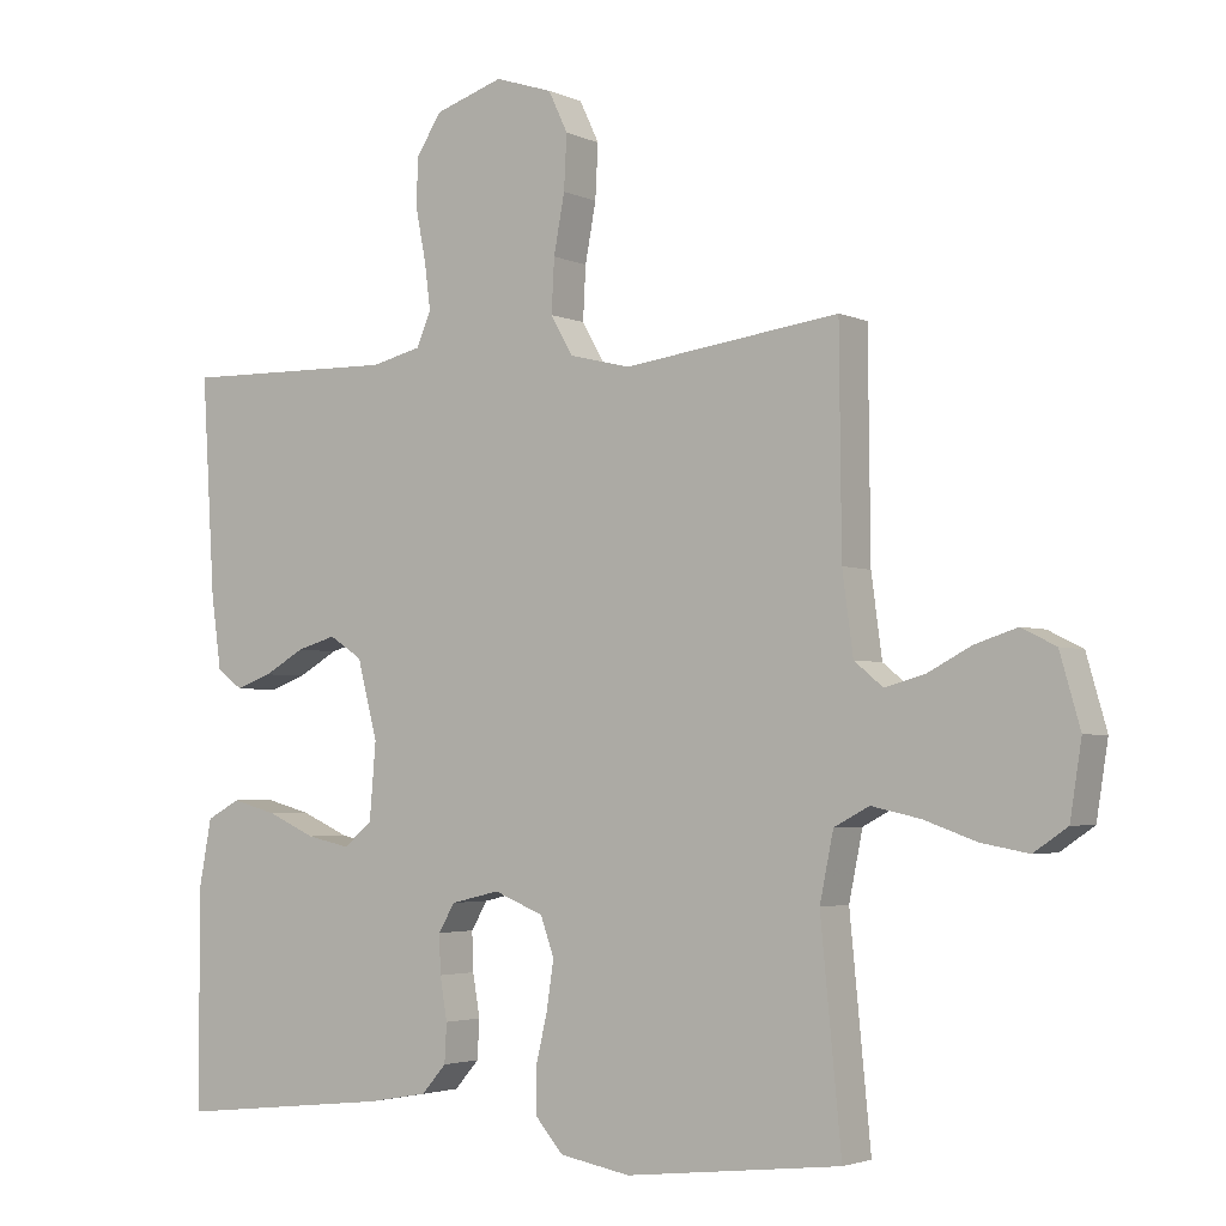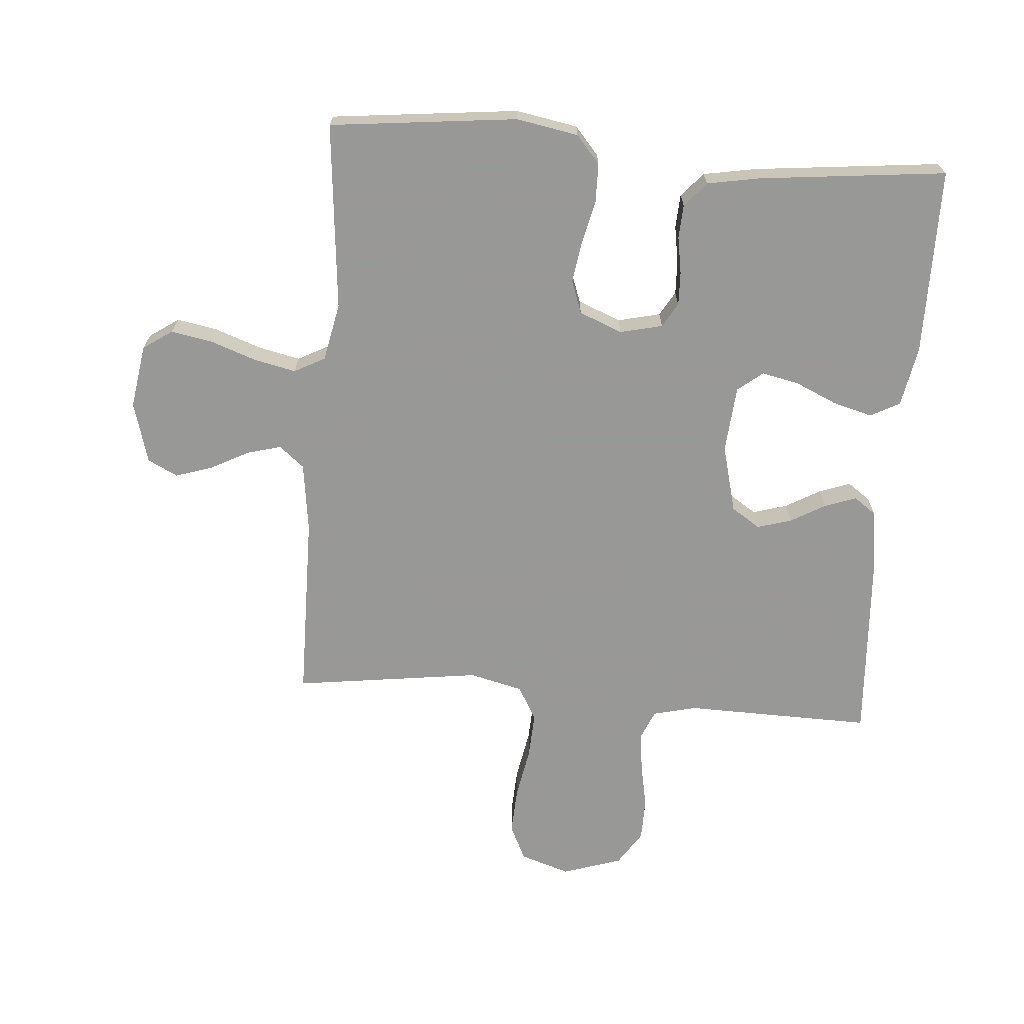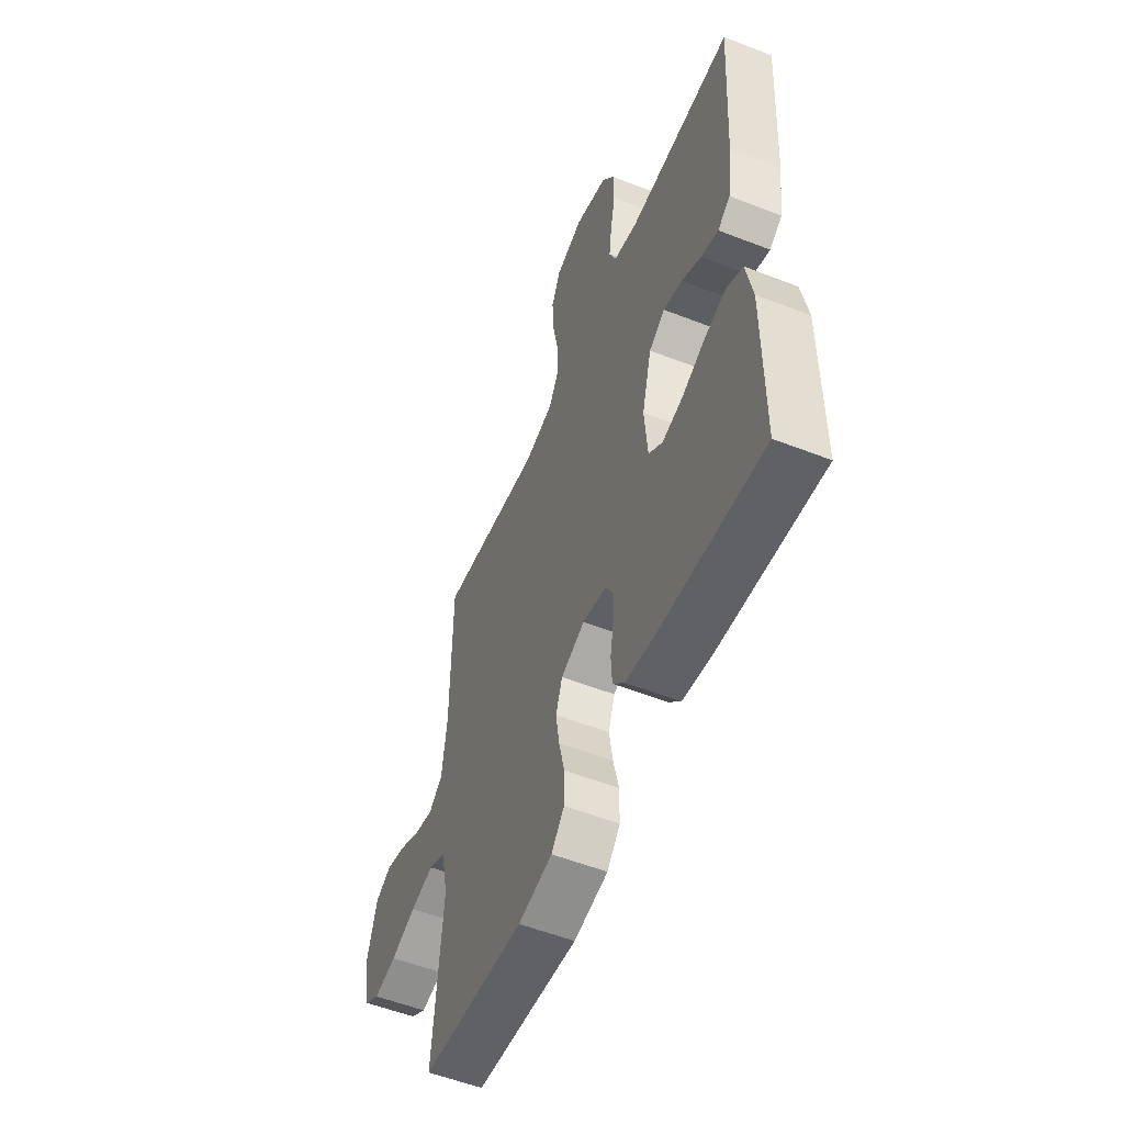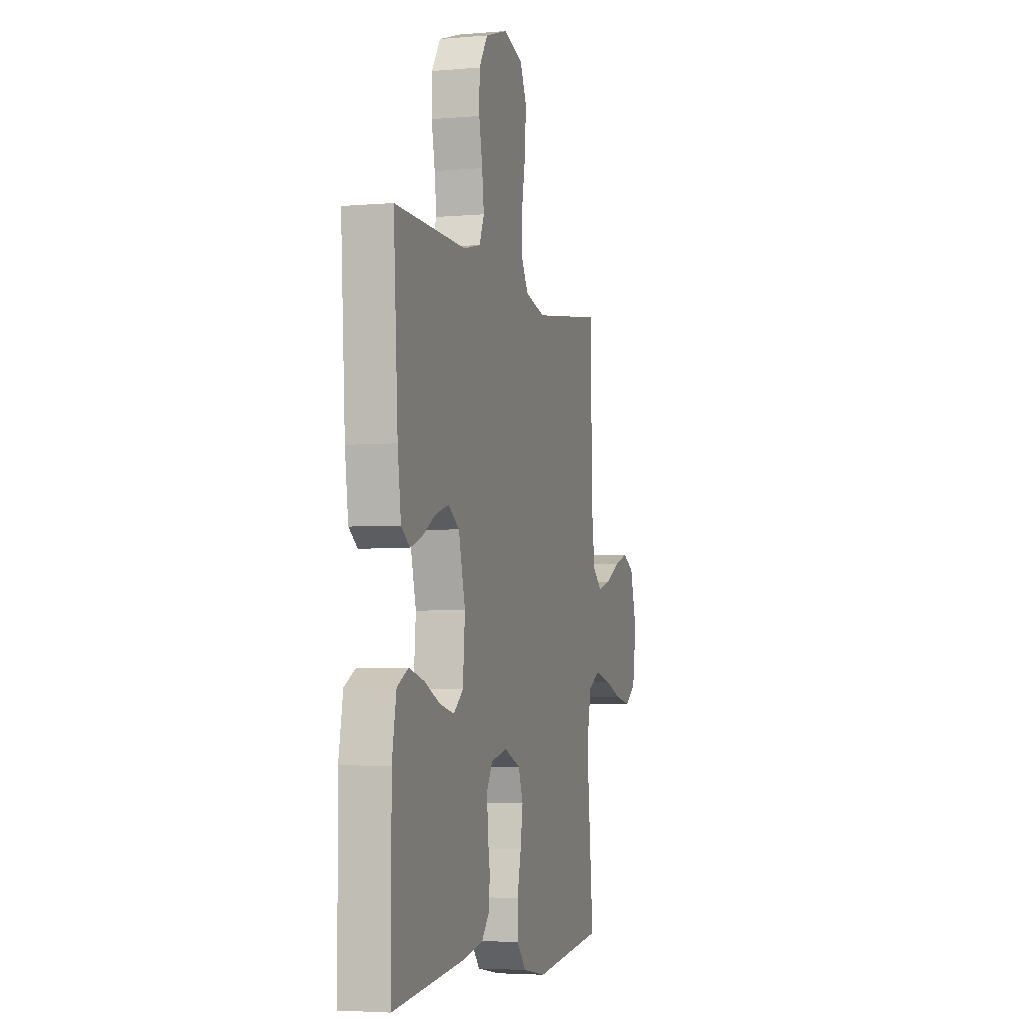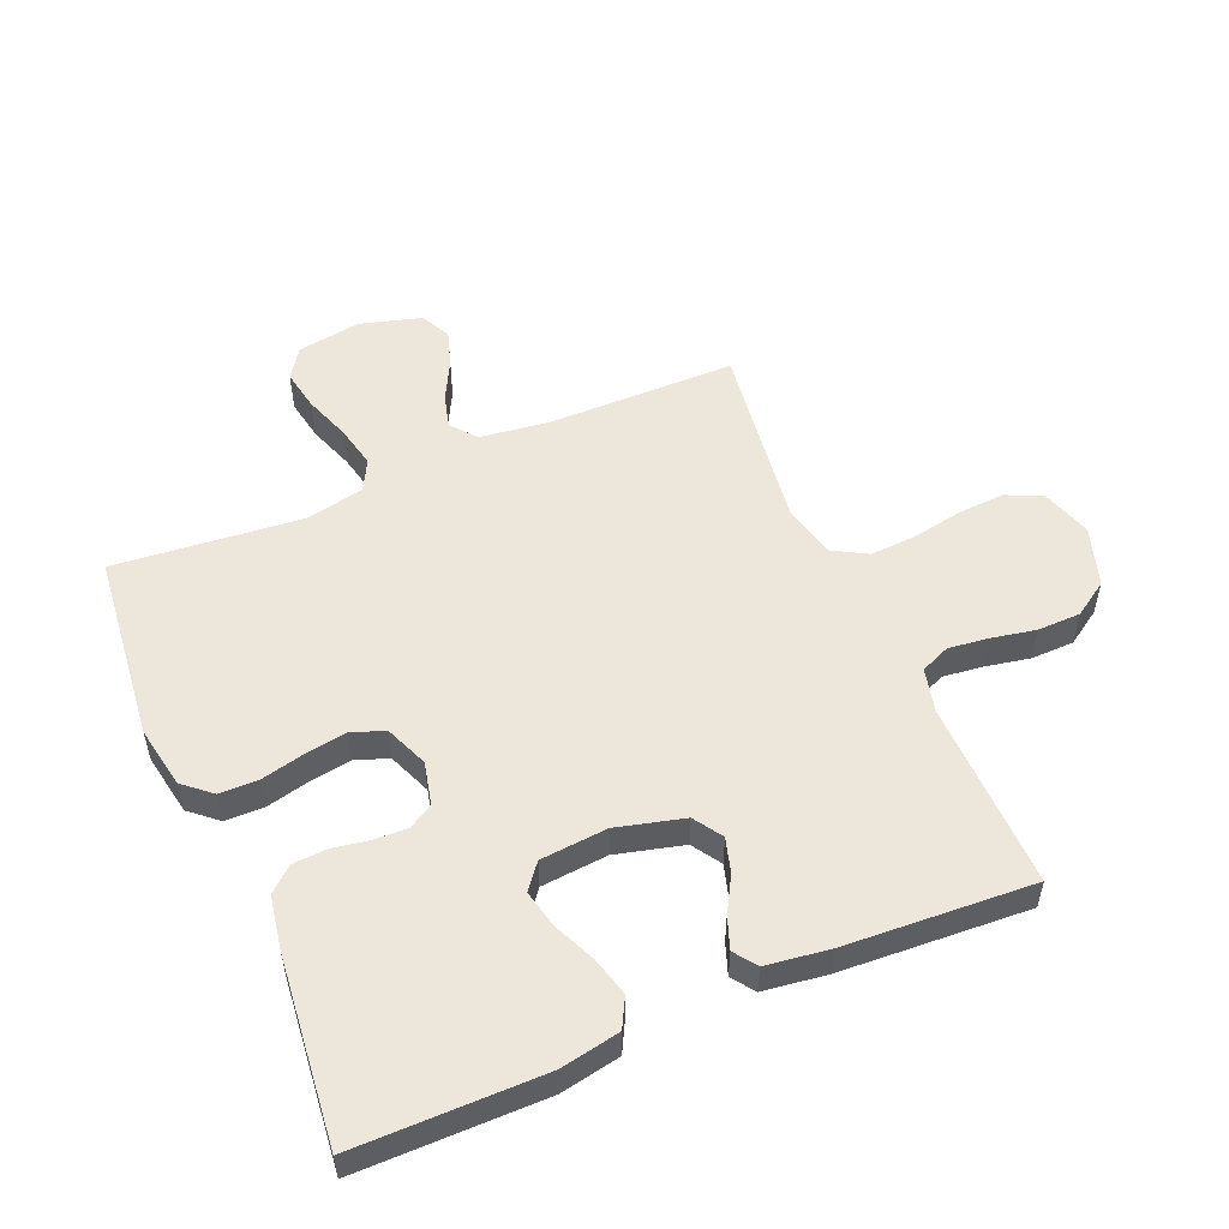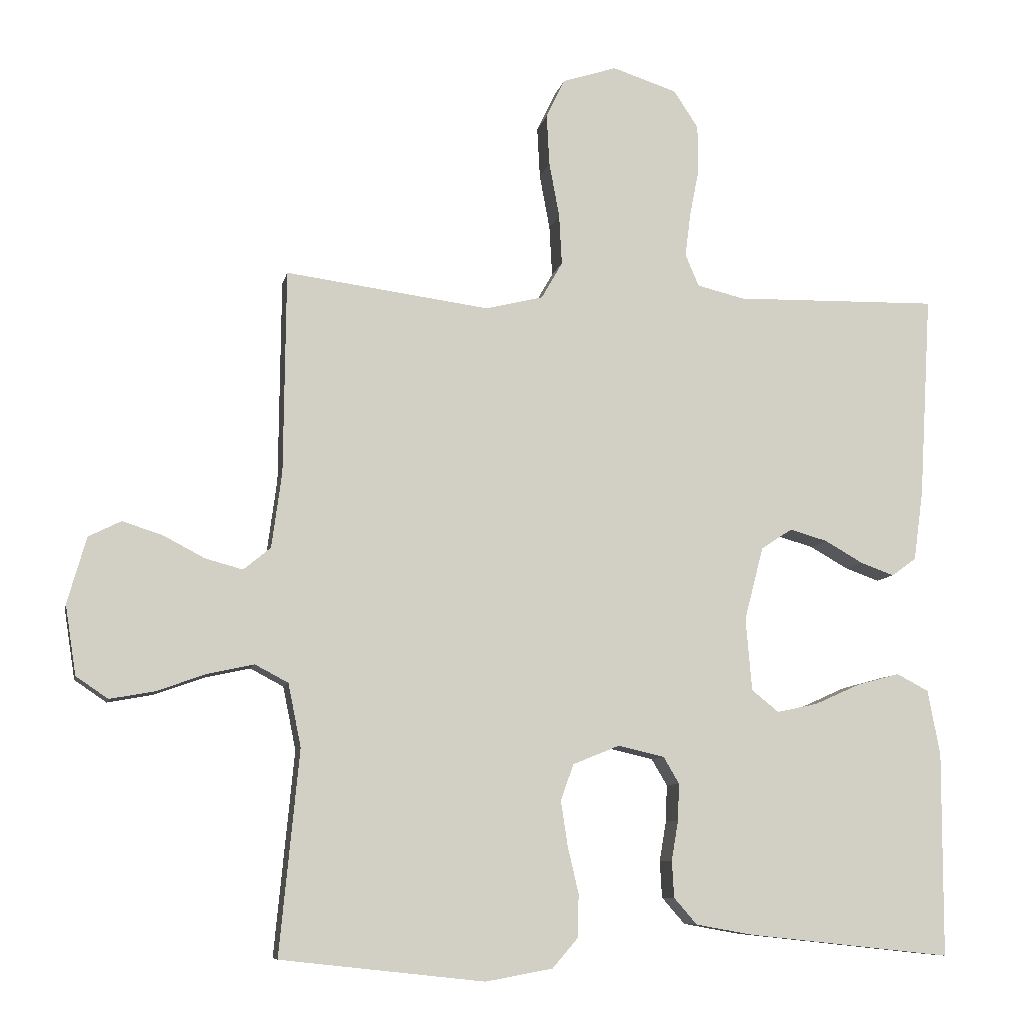
<metadata>
{"format":"obj","ext":"obj","renderer":"f3d","projection":"perspective","resolution":1024,"background":"white","views":[{"elev":-3.2,"azim":34.1,"up":"+Z"},{"elev":-68.5,"azim":175.5,"up":"+Y"},{"elev":-54.9,"azim":-112.4,"up":"+Z"},{"elev":-4.0,"azim":-73.9,"up":"+Z"},{"elev":53.5,"azim":-113.1,"up":"+Y"},{"elev":-8.6,"azim":168.7,"up":"+Z"}]}
</metadata>
<code>
v 0.5 0.07 0.5
v 0.503 0.07 0.2
v 0.518 0.07 0.089
v 0.558 0.07 0.056
v 0.613 0.07 0.071
v 0.674 0.07 0.103
v 0.733 0.07 0.122
v 0.781 0.07 0.098
v 0.809 0.07 0
v 0.793 0.07 -0.102
v 0.746 0.07 -0.134
v 0.68 0.07 -0.122
v 0.607 0.07 -0.096
v 0.539 0.07 -0.081
v 0.49 0.07 -0.107
v 0.471 0.07 -0.2
v 0.5 0.07 -0.5
v 0.2 0.07 -0.533
v 0.101 0.07 -0.515
v 0.063 0.07 -0.471
v 0.062 0.07 -0.408
v 0.078 0.07 -0.339
v 0.088 0.07 -0.273
v 0.069 0.07 -0.22
v 0 0.07 -0.192
v -0.068 0.07 -0.208
v -0.091 0.07 -0.247
v -0.089 0.07 -0.301
v -0.079 0.07 -0.36
v -0.082 0.07 -0.414
v -0.116 0.07 -0.453
v -0.2 0.07 -0.468
v -0.5 0.07 -0.5
v -0.501 0.07 -0.2
v -0.483 0.07 -0.104
v -0.436 0.07 -0.079
v -0.373 0.07 -0.096
v -0.306 0.07 -0.126
v -0.246 0.07 -0.139
v -0.206 0.07 -0.107
v -0.197 0.07 0
v -0.225 0.07 0.108
v -0.271 0.07 0.138
v -0.326 0.07 0.122
v -0.382 0.07 0.09
v -0.432 0.07 0.072
v -0.468 0.07 0.098
v -0.482 0.07 0.2
v -0.5 0.07 0.5
v -0.2 0.07 0.494
v -0.13 0.07 0.511
v -0.11 0.07 0.558
v -0.118 0.07 0.622
v -0.132 0.07 0.693
v -0.131 0.07 0.762
v -0.095 0.07 0.817
v 0 0.07 0.848
v 0.08 0.07 0.822
v 0.107 0.07 0.765
v 0.103 0.07 0.69
v 0.088 0.07 0.609
v 0.084 0.07 0.535
v 0.115 0.07 0.481
v 0.2 0.07 0.46
v 0.5 0 0.5
v 0.503 0 0.2
v 0.518 0 0.089
v 0.558 0 0.056
v 0.613 0 0.071
v 0.674 0 0.103
v 0.733 0 0.122
v 0.781 0 0.098
v 0.809 0 0
v 0.793 0 -0.102
v 0.746 0 -0.134
v 0.68 0 -0.122
v 0.607 0 -0.096
v 0.539 0 -0.081
v 0.49 0 -0.107
v 0.471 0 -0.2
v 0.5 0 -0.5
v 0.2 0 -0.533
v 0.101 0 -0.515
v 0.063 0 -0.471
v 0.062 0 -0.408
v 0.078 0 -0.339
v 0.088 0 -0.273
v 0.069 0 -0.22
v 0 0 -0.192
v -0.068 0 -0.208
v -0.091 0 -0.247
v -0.089 0 -0.301
v -0.079 0 -0.36
v -0.082 0 -0.414
v -0.116 0 -0.453
v -0.2 0 -0.468
v -0.5 0 -0.5
v -0.501 0 -0.2
v -0.483 0 -0.104
v -0.436 0 -0.079
v -0.373 0 -0.096
v -0.306 0 -0.126
v -0.246 0 -0.139
v -0.206 0 -0.107
v -0.197 0 0
v -0.225 0 0.108
v -0.271 0 0.138
v -0.326 0 0.122
v -0.382 0 0.09
v -0.432 0 0.072
v -0.468 0 0.098
v -0.482 0 0.2
v -0.5 0 0.5
v -0.2 0 0.494
v -0.13 0 0.511
v -0.11 0 0.558
v -0.118 0 0.622
v -0.132 0 0.693
v -0.131 0 0.762
v -0.095 0 0.817
v 0 0 0.848
v 0.08 0 0.822
v 0.107 0 0.765
v 0.103 0 0.69
v 0.088 0 0.609
v 0.084 0 0.535
v 0.115 0 0.481
v 0.2 0 0.46
f 58 59 60 61
f 58 61 62
f 57 58 62
f 56 57 62
f 53 54 55 56
f 52 53 56 62
f 51 52 62 63
f 47 48 49 50
f 44 45 46 47
f 43 44 47 50
f 42 43 50 51
f 35 36 37 38
f 35 38 39
f 34 35 39
f 33 34 39
f 32 33 39 40
f 28 29 30 31
f 27 28 31 32
f 19 20 21 22
f 19 22 23
f 16 17 18 19
f 15 16 19 23
f 14 15 23 24
f 10 11 12 13
f 10 13 14
f 9 10 14
f 5 6 7 8
f 4 5 8 9
f 64 1 2
f 64 2 3
f 63 64 3
f 41 42 51 63
f 41 63 3
f 27 32 40 41
f 26 27 41
f 25 26 41 3
f 24 25 3 4
f 4 9 14 24
f 125 124 123 122
f 126 125 122
f 126 122 121
f 126 121 120
f 120 119 118 117
f 126 120 117 116
f 127 126 116 115
f 114 113 112 111
f 111 110 109 108
f 114 111 108 107
f 115 114 107 106
f 102 101 100 99
f 103 102 99
f 103 99 98
f 103 98 97
f 104 103 97 96
f 95 94 93 92
f 96 95 92 91
f 86 85 84 83
f 87 86 83
f 83 82 81 80
f 87 83 80 79
f 88 87 79 78
f 77 76 75 74
f 78 77 74
f 78 74 73
f 72 71 70 69
f 73 72 69 68
f 66 65 128
f 67 66 128
f 67 128 127
f 127 115 106 105
f 67 127 105
f 105 104 96 91
f 105 91 90
f 67 105 90 89
f 68 67 89 88
f 88 78 73 68
f 1 65 66 2
f 2 66 67 3
f 3 67 68 4
f 4 68 69 5
f 5 69 70 6
f 6 70 71 7
f 7 71 72 8
f 8 72 73 9
f 9 73 74 10
f 10 74 75 11
f 11 75 76 12
f 12 76 77 13
f 13 77 78 14
f 14 78 79 15
f 15 79 80 16
f 16 80 81 17
f 17 81 82 18
f 18 82 83 19
f 19 83 84 20
f 20 84 85 21
f 21 85 86 22
f 22 86 87 23
f 23 87 88 24
f 24 88 89 25
f 25 89 90 26
f 26 90 91 27
f 27 91 92 28
f 28 92 93 29
f 29 93 94 30
f 30 94 95 31
f 31 95 96 32
f 32 96 97 33
f 33 97 98 34
f 34 98 99 35
f 35 99 100 36
f 36 100 101 37
f 37 101 102 38
f 38 102 103 39
f 39 103 104 40
f 40 104 105 41
f 41 105 106 42
f 42 106 107 43
f 43 107 108 44
f 44 108 109 45
f 45 109 110 46
f 46 110 111 47
f 47 111 112 48
f 48 112 113 49
f 49 113 114 50
f 50 114 115 51
f 51 115 116 52
f 52 116 117 53
f 53 117 118 54
f 54 118 119 55
f 55 119 120 56
f 56 120 121 57
f 57 121 122 58
f 58 122 123 59
f 59 123 124 60
f 60 124 125 61
f 61 125 126 62
f 62 126 127 63
f 63 127 128 64
f 64 128 65 1

</code>
